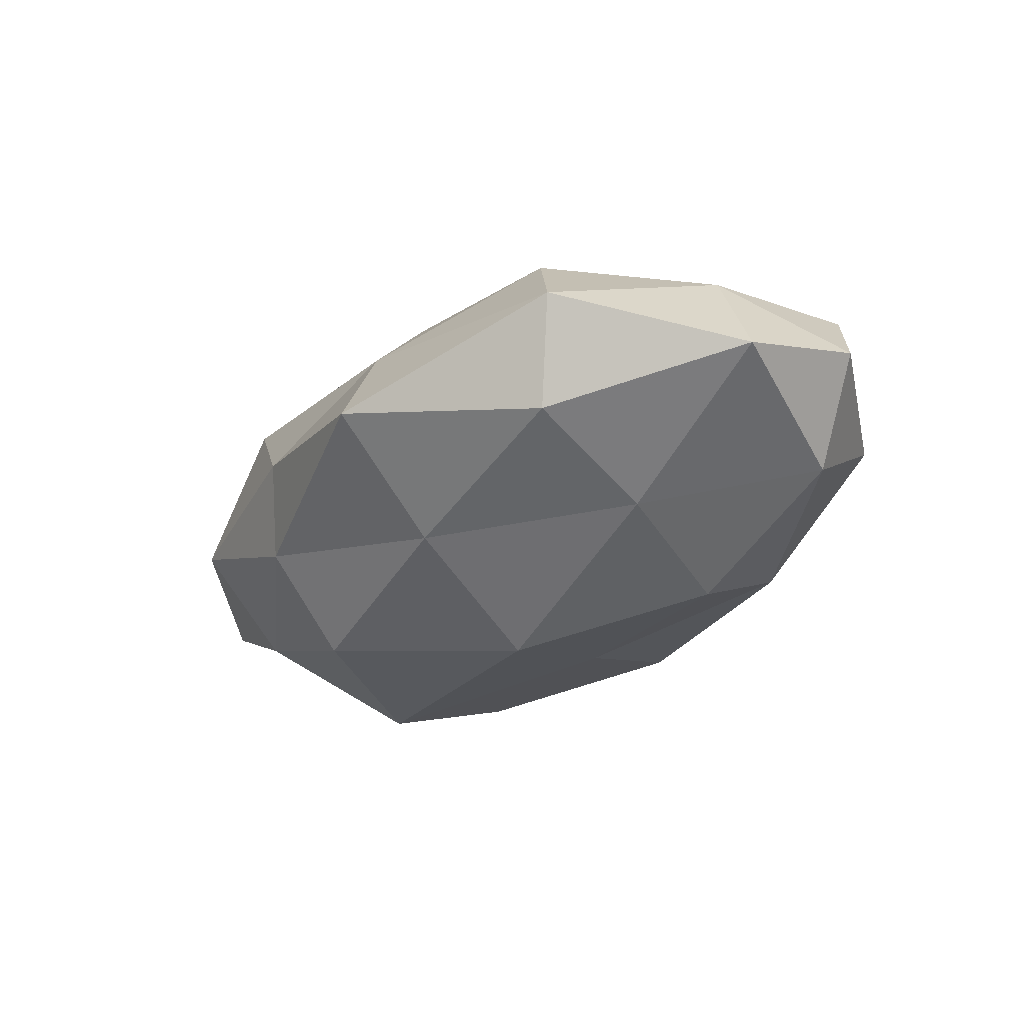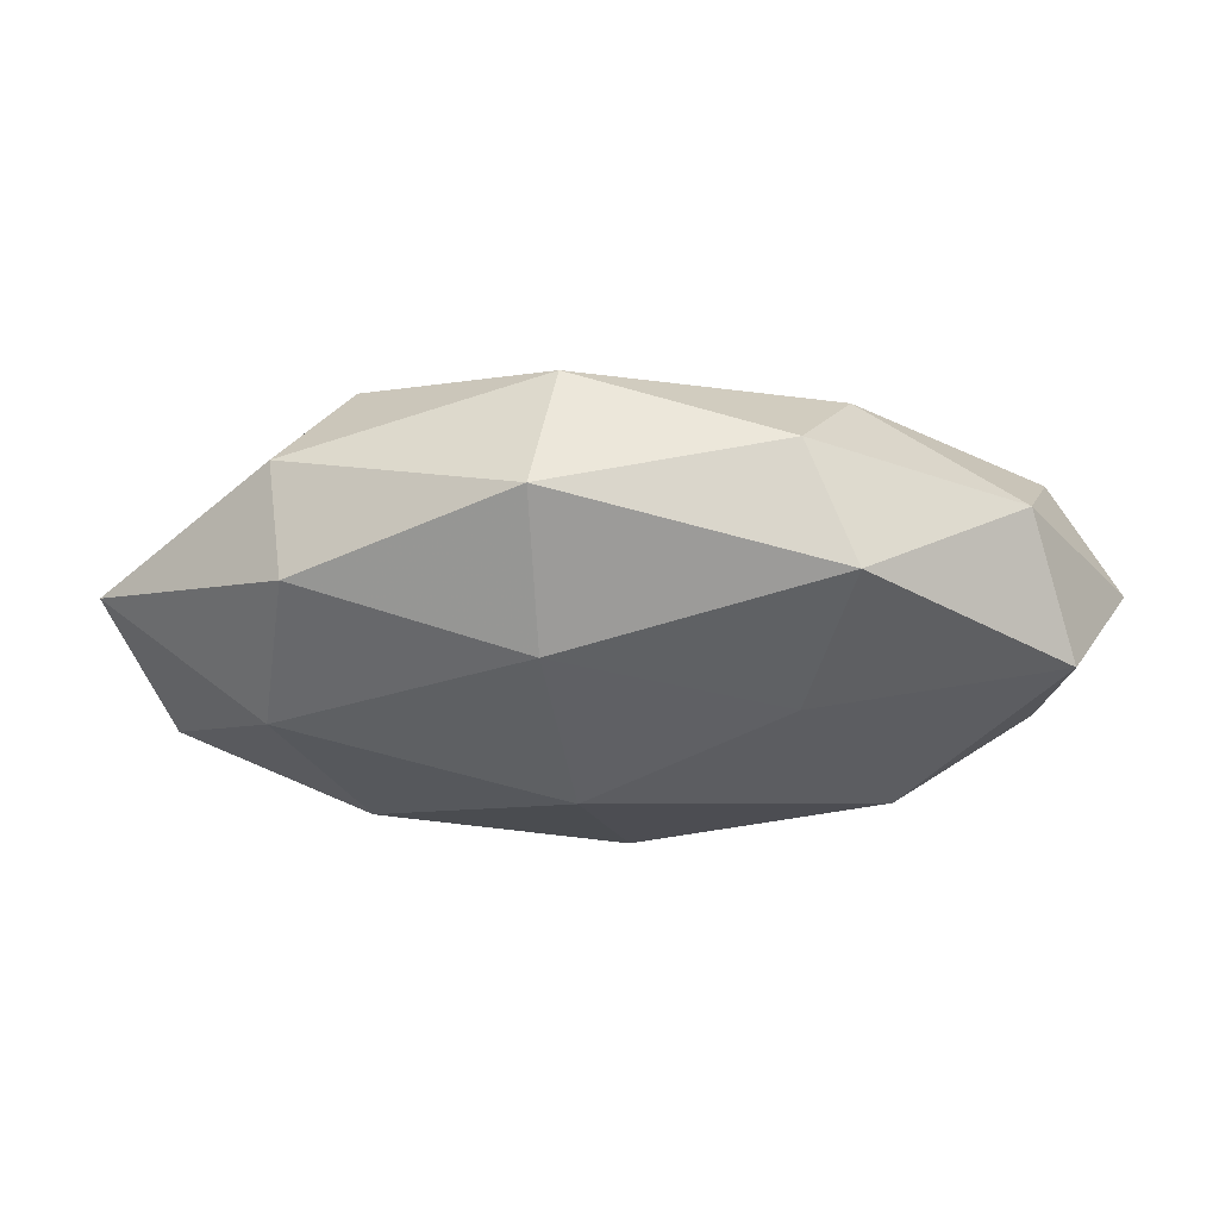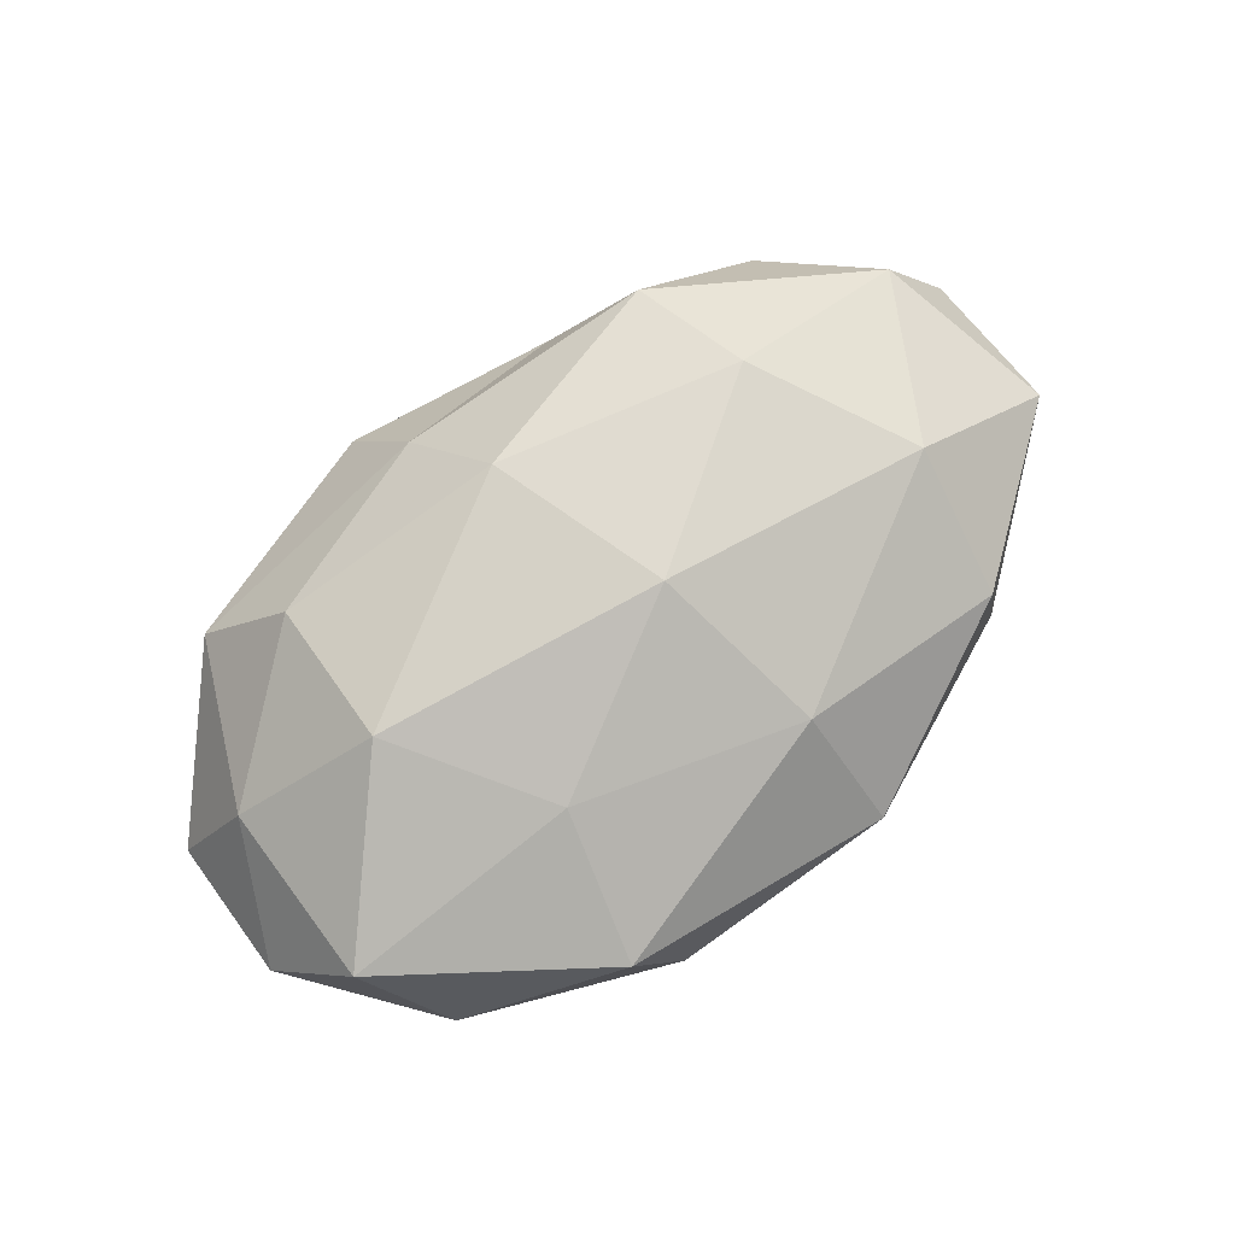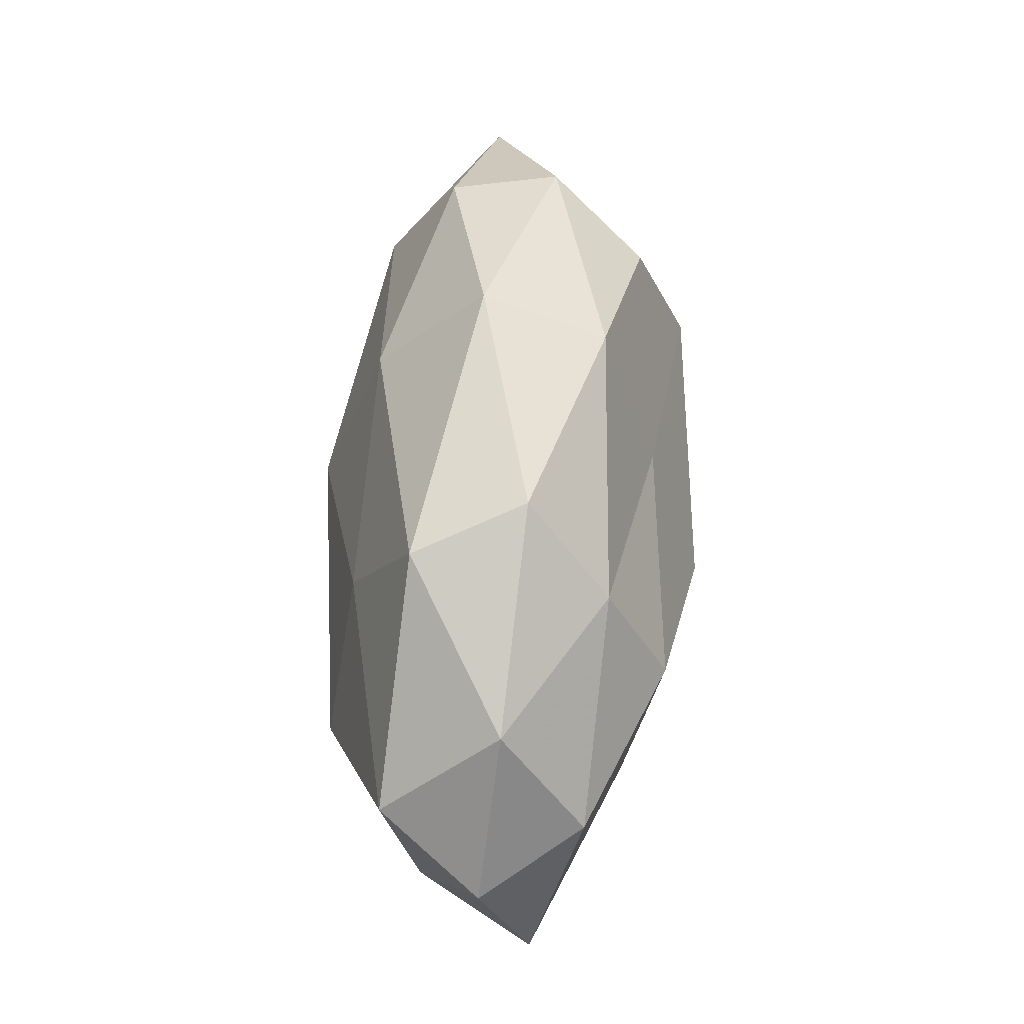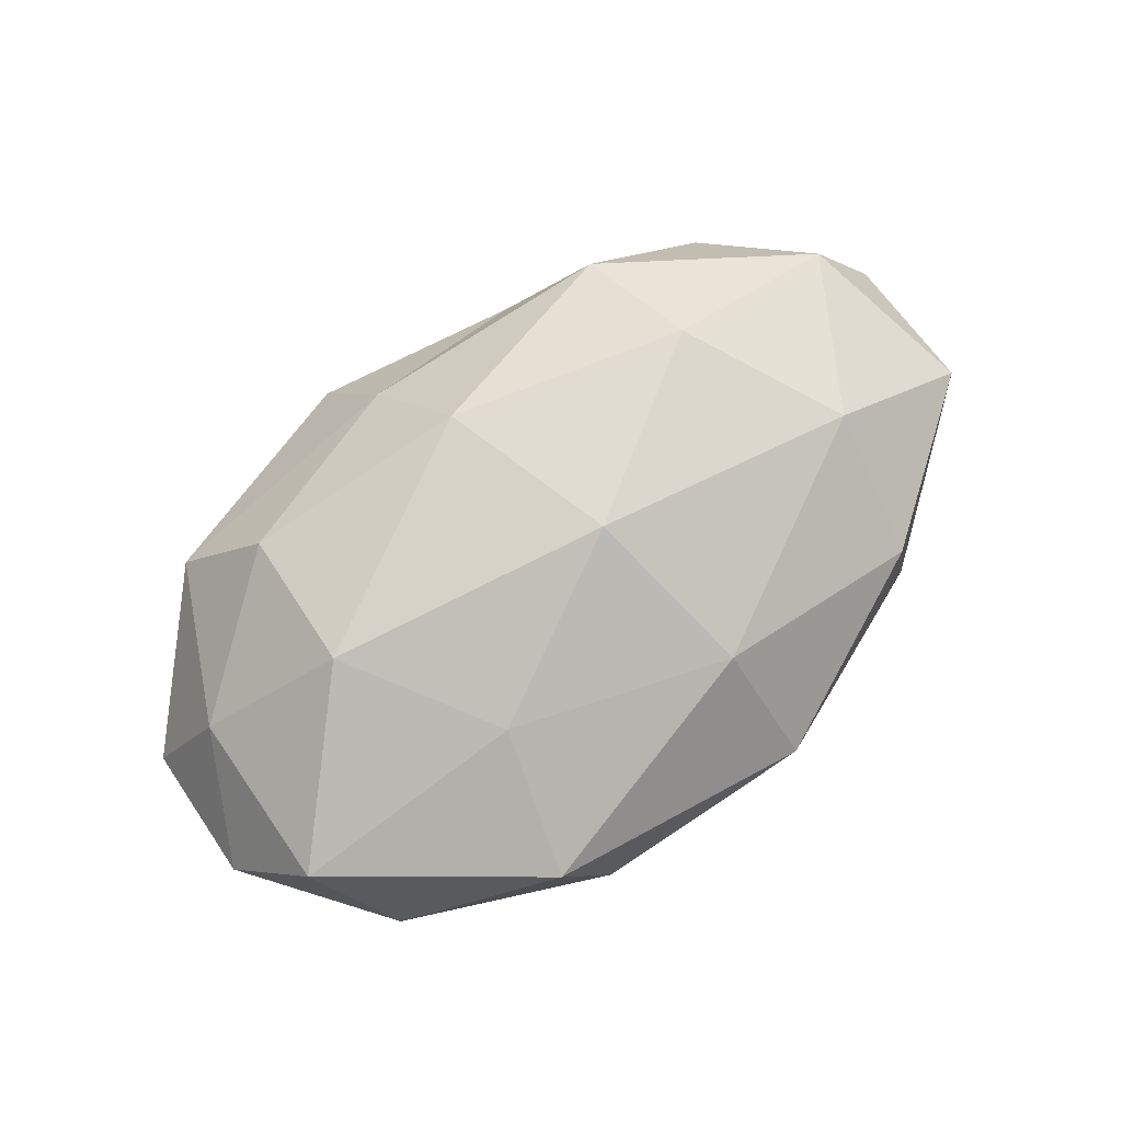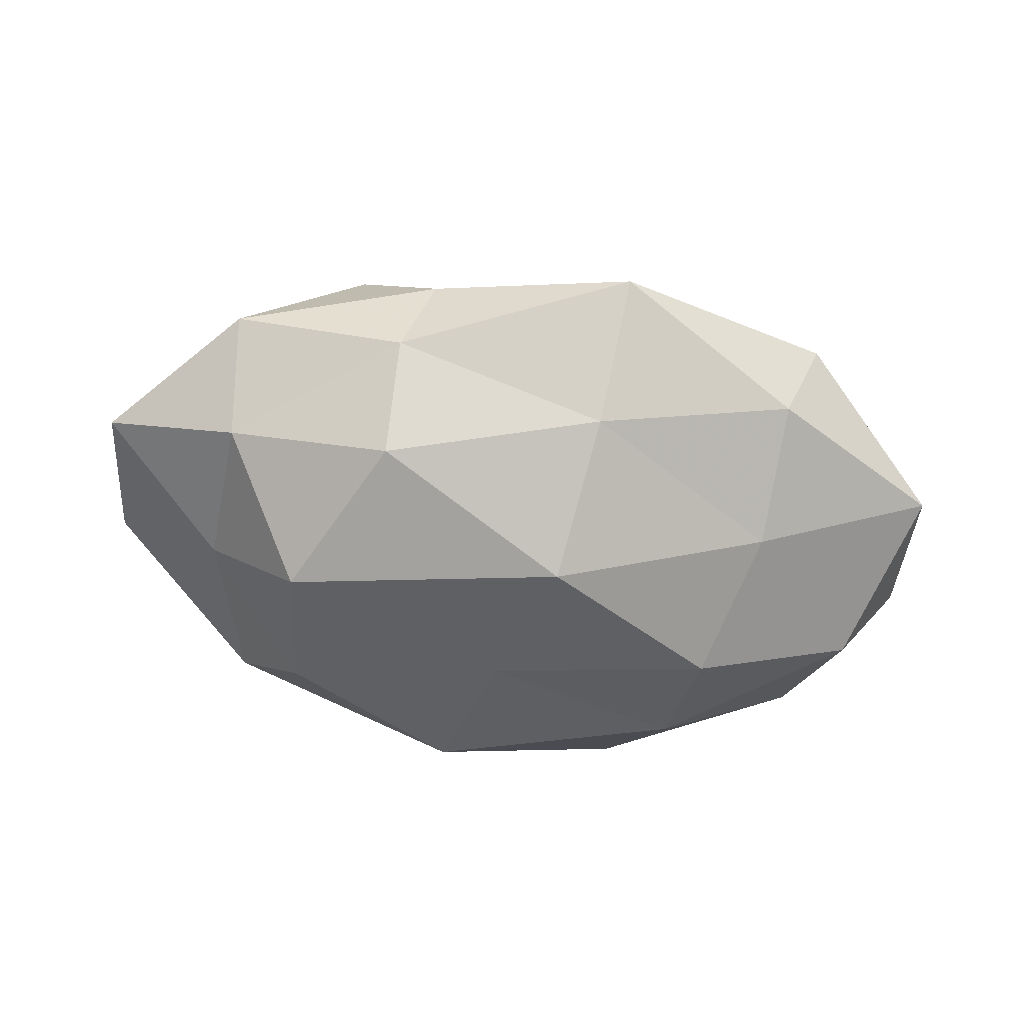
<metadata>
{"format":"obj","ext":"obj","renderer":"f3d","projection":"perspective","resolution":1024,"background":"white","views":[{"elev":-29.4,"azim":48.6,"up":"+Z"},{"elev":65.2,"azim":0.2,"up":"+Y"},{"elev":78.6,"azim":140.5,"up":"+Z"},{"elev":60.0,"azim":92.6,"up":"+Y"},{"elev":77.9,"azim":142.6,"up":"+Z"},{"elev":-63.6,"azim":-8.1,"up":"+Z"}]}
</metadata>
<code>
v 0.01816 0.03502 -0.003561
v 0.009147 -0.03917 -0.005112
v 0.005361 -0.03102 0.008534
v 0.05579 0.00578 0.000618
v 0.04741 0.008711 -0.01166
v -0.02623 -0.02744 0.01213
v -0.03509 0.02578 0.008379
v -0.05097 -0.01114 0.01026
v -0.0201 -0.02819 -0.01012
v 0.03168 -0.009053 -0.01662
v -0.02872 0.02043 -0.01663
v 0.004161 -0.004712 -0.02582
v 0.05519 -0.01238 -0.005545
v -0.02815 -0.01143 0.02018
v -0.008368 0.02416 0.01625
v 0.02629 0.00909 -0.02117
v 0.007194 -0.02354 -0.0167
v -0.0423 -0.02479 -0.0006036
v -0.04222 0.006388 -0.009631
v -0.03793 0.008764 0.01737
v -0.01621 -0.03223 0.001132
v 0.03764 -0.02951 0.003076
v -0.03677 0.02677 -0.005049
v 0.04735 -0.009132 0.008647
v 0.03268 -0.02602 -0.009944
v -0.004635 0.002998 0.02419
v 0.04297 0.02361 -0.001518
v 0.01876 0.01477 0.01802
v 0.02439 0.02417 -0.0135
v 0.0239 0.03215 0.009918
v -0.006542 0.03352 -0.01201
v -0.05839 -0.007832 -0.002794
v -0.009496 0.03722 0.002985
v 0.04826 0.0137 0.01257
v 0.02898 -0.0227 0.01487
v -0.00128 0.01481 -0.01894
v -0.02018 -0.01741 -0.02117
v -0.03046 0.002441 -0.02322
v 0.03027 -0.004251 0.02126
v -0.05667 0.01081 0.003524
v 0.001119 -0.01989 0.02058
v -0.04092 -0.01316 -0.01251
f 5 4 13
f 5 13 10
f 6 14 8
f 16 5 10
f 10 12 16
f 9 17 2
f 17 12 10
f 6 8 18
f 8 14 20
f 15 7 20
f 21 2 3
f 21 3 6
f 21 9 2
f 21 6 18
f 21 18 9
f 2 22 3
f 23 11 19
f 24 13 4
f 22 13 24
f 10 13 25
f 2 17 25
f 25 17 10
f 2 25 22
f 22 25 13
f 26 20 14
f 15 20 26
f 27 4 5
f 28 15 26
f 29 5 16
f 1 27 29
f 27 5 29
f 1 30 27
f 30 15 28
f 31 11 23
f 1 29 31
f 18 8 32
f 33 7 15
f 33 23 7
f 1 33 30
f 33 15 30
f 1 31 33
f 31 23 33
f 4 34 24
f 27 34 4
f 30 34 27
f 30 28 34
f 3 22 35
f 35 22 24
f 36 16 12
f 29 16 36
f 31 36 11
f 29 36 31
f 9 37 17
f 17 37 12
f 38 19 11
f 11 36 38
f 36 12 38
f 38 12 37
f 26 39 28
f 34 39 24
f 34 28 39
f 24 39 35
f 40 20 7
f 8 20 40
f 7 23 40
f 23 19 40
f 32 8 40
f 40 19 32
f 3 41 6
f 6 41 14
f 14 41 26
f 3 35 41
f 41 39 26
f 41 35 39
f 18 42 9
f 18 32 42
f 42 32 19
f 9 42 37
f 42 19 38
f 37 42 38

</code>
